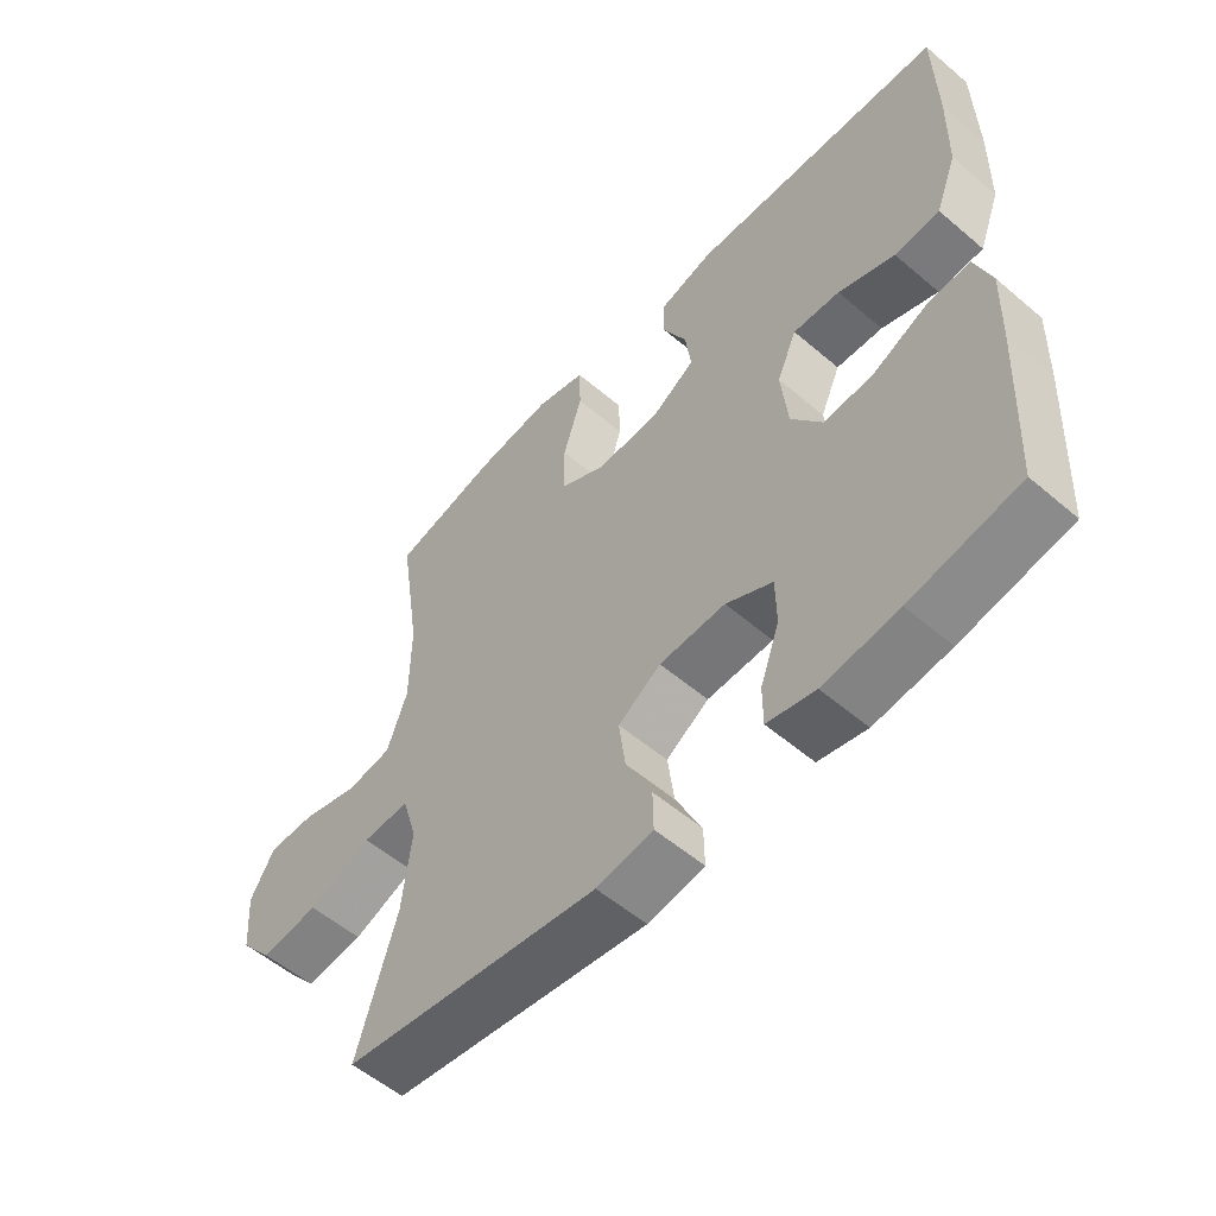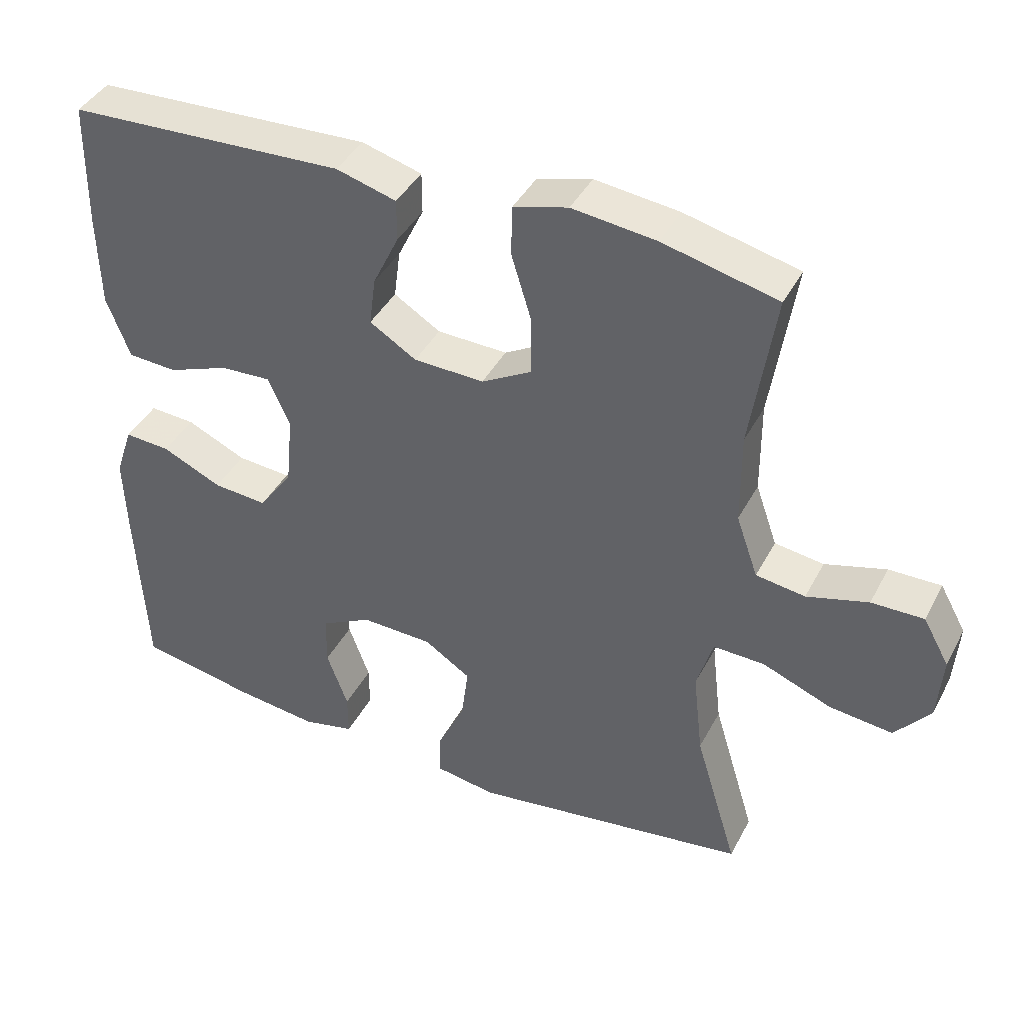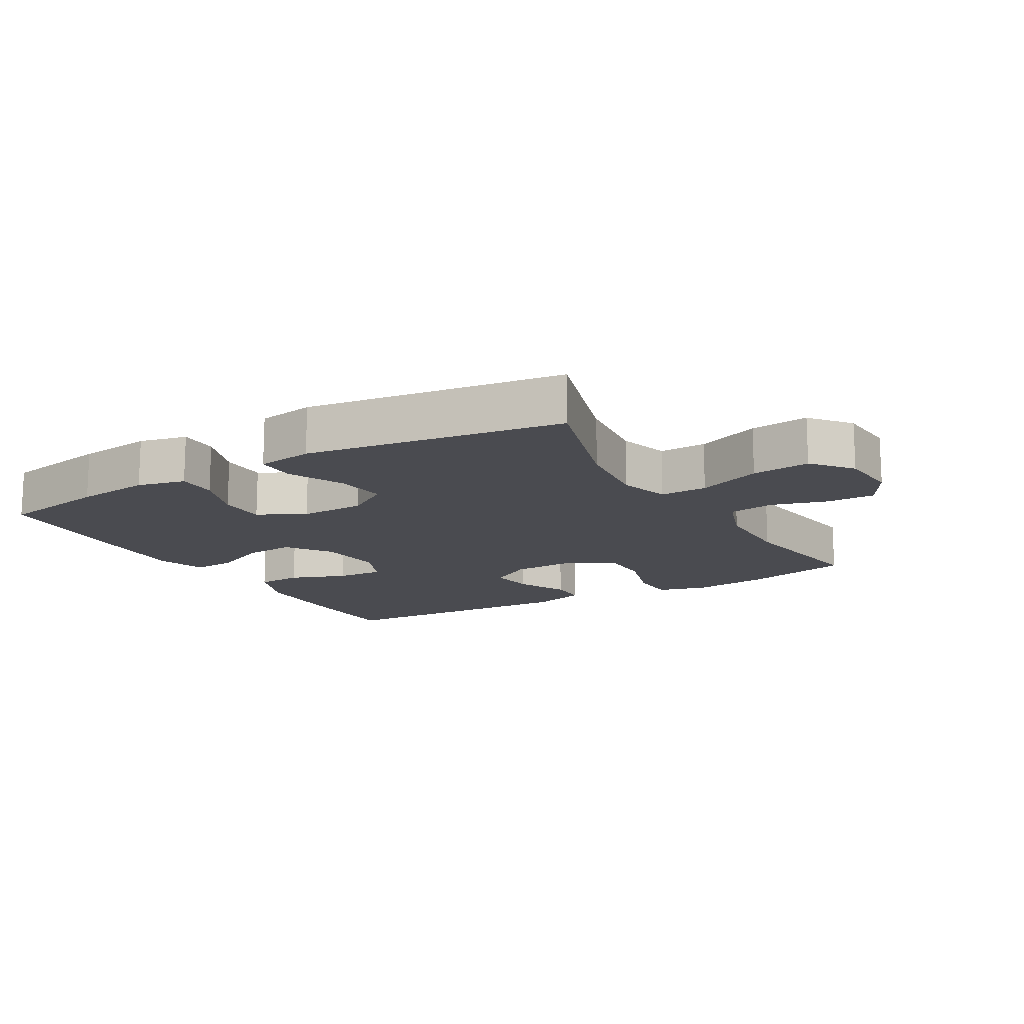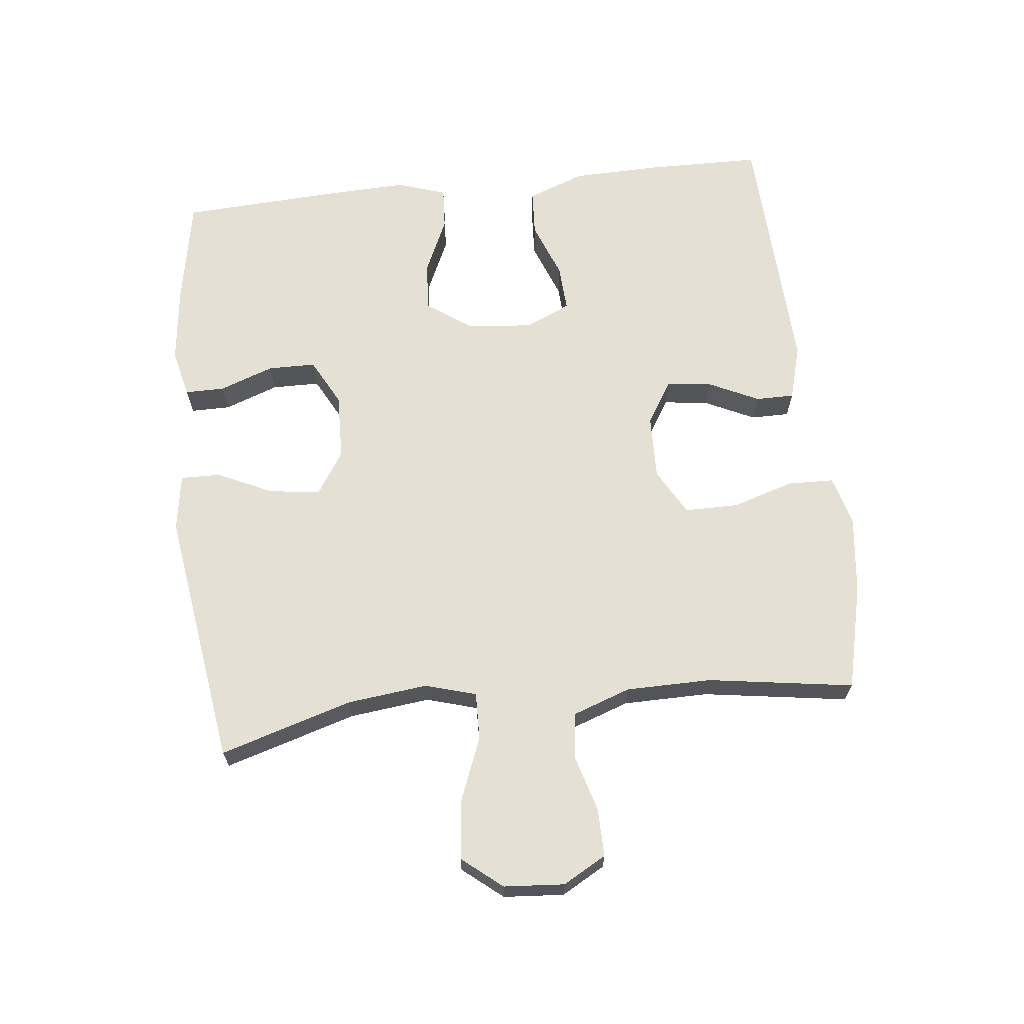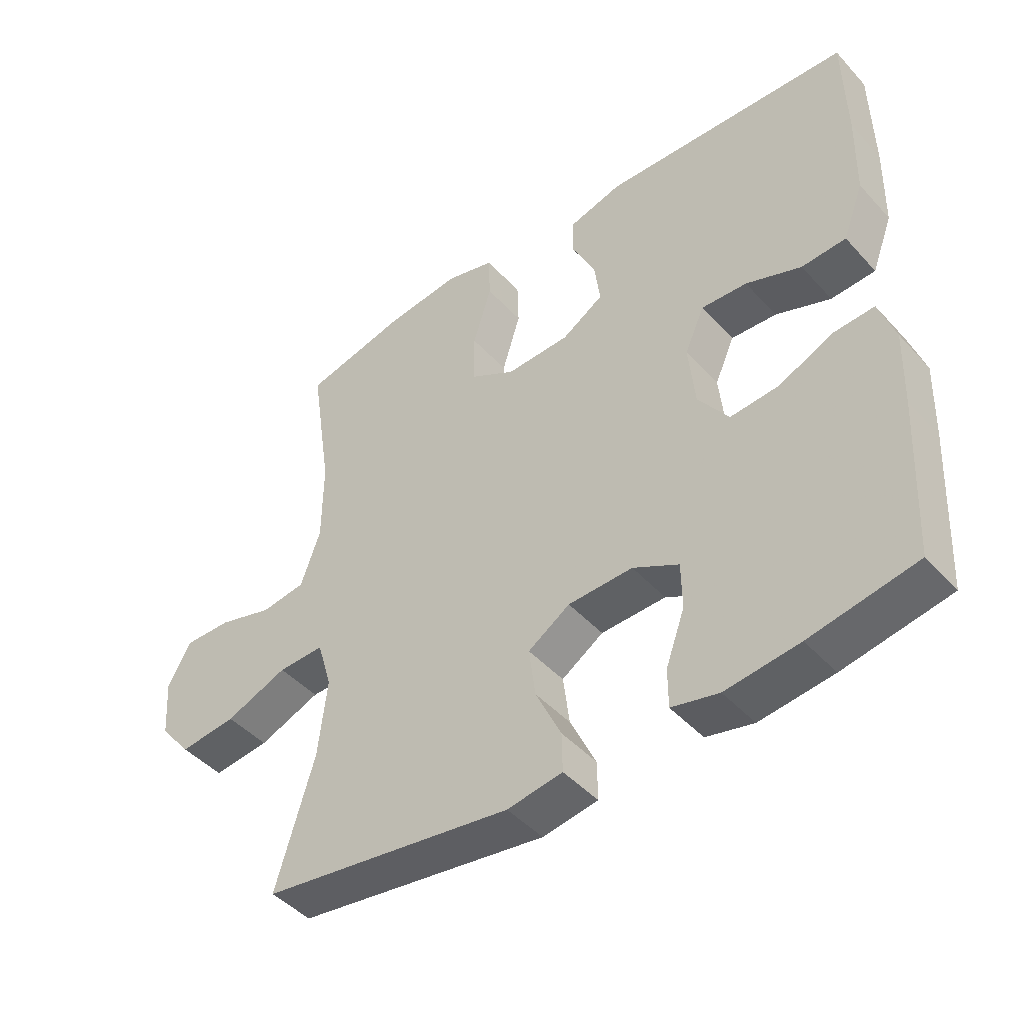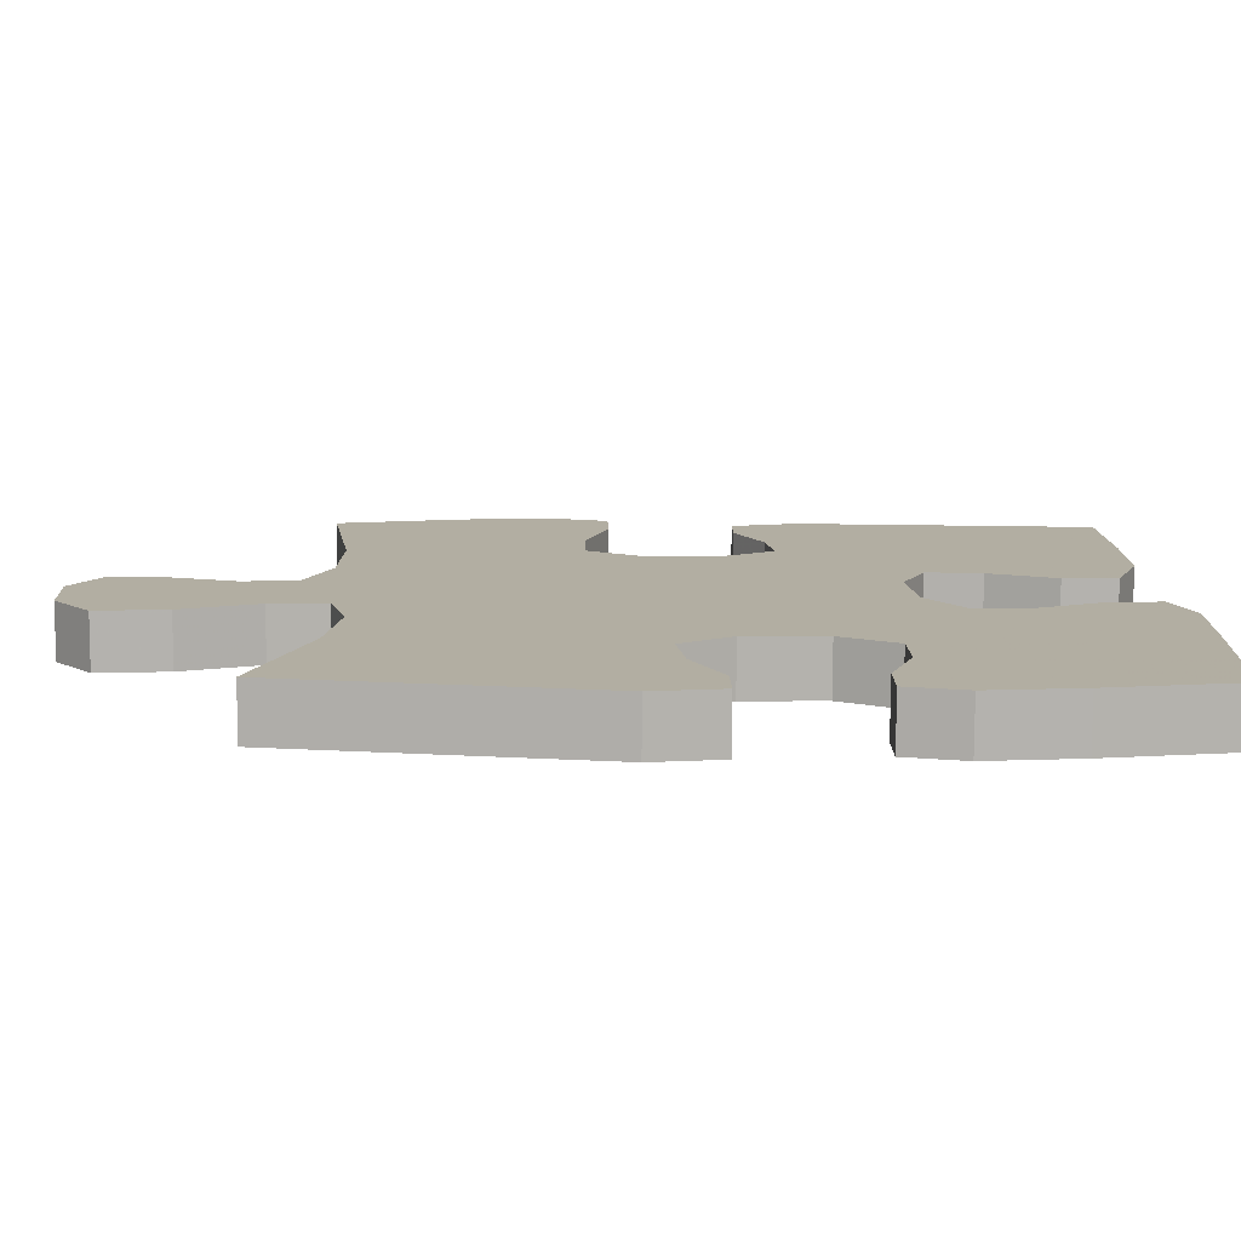
<metadata>
{"format":"obj","ext":"obj","renderer":"f3d","projection":"perspective","resolution":1024,"background":"white","views":[{"elev":-55.6,"azim":48.2,"up":"+Z"},{"elev":41.1,"azim":-154.2,"up":"+Z"},{"elev":-14.5,"azim":-149.9,"up":"+Y"},{"elev":66.1,"azim":-96.4,"up":"+Y"},{"elev":-45.3,"azim":39.2,"up":"+Z"},{"elev":-79.4,"azim":-0.3,"up":"+Z"}]}
</metadata>
<code>
v -0.5 0.07 -0.5
v -0.439 0.07 -0.297
v -0.425 0.07 -0.174
v -0.448 0.07 -0.096
v -0.521 0.07 -0.098
v -0.619 0.07 -0.137
v -0.709 0.07 -0.147
v -0.759 0.07 -0.086
v -0.766 0.07 0.007
v -0.729 0.07 0.073
v -0.655 0.07 0.072
v -0.568 0.07 0.047
v -0.498 0.07 0.057
v -0.467 0.07 0.145
v -0.466 0.07 0.276
v -0.5 0.07 0.5
v -0.338 0.07 0.539
v -0.219 0.07 0.553
v -0.142 0.07 0.532
v -0.14 0.07 0.461
v -0.169 0.07 0.366
v -0.169 0.07 0.284
v -0.098 0.07 0.244
v 0.002 0.07 0.247
v 0.068 0.07 0.288
v 0.059 0.07 0.357
v 0.022 0.07 0.434
v 0.022 0.07 0.493
v 0.107 0.07 0.517
v 0.5 0.07 0.5
v 0.503 0.07 0.322
v 0.5 0.07 0.188
v 0.467 0.07 0.101
v 0.397 0.07 0.097
v 0.31 0.07 0.13
v 0.238 0.07 0.134
v 0.207 0.07 0.064
v 0.217 0.07 -0.037
v 0.265 0.07 -0.105
v 0.342 0.07 -0.099
v 0.427 0.07 -0.06
v 0.492 0.07 -0.056
v 0.517 0.07 -0.13
v 0.513 0.07 -0.25
v 0.5 0.07 -0.5
v 0.333 0.07 -0.531
v 0.217 0.07 -0.545
v 0.143 0.07 -0.528
v 0.143 0.07 -0.467
v 0.173 0.07 -0.384
v 0.172 0.07 -0.311
v 0.1 0.07 -0.273
v -0.002 0.07 -0.276
v -0.068 0.07 -0.319
v -0.058 0.07 -0.397
v -0.018 0.07 -0.482
v -0.017 0.07 -0.543
v -0.104 0.07 -0.557
v -0.5 0 -0.5
v -0.439 0 -0.297
v -0.425 0 -0.174
v -0.448 0 -0.096
v -0.521 0 -0.098
v -0.619 0 -0.137
v -0.709 0 -0.147
v -0.759 0 -0.086
v -0.766 0 0.007
v -0.729 0 0.073
v -0.655 0 0.072
v -0.568 0 0.047
v -0.498 0 0.057
v -0.467 0 0.145
v -0.466 0 0.276
v -0.5 0 0.5
v -0.338 0 0.539
v -0.219 0 0.553
v -0.142 0 0.532
v -0.14 0 0.461
v -0.169 0 0.366
v -0.169 0 0.284
v -0.098 0 0.244
v 0.002 0 0.247
v 0.068 0 0.288
v 0.059 0 0.357
v 0.022 0 0.434
v 0.022 0 0.493
v 0.107 0 0.517
v 0.5 0 0.5
v 0.503 0 0.322
v 0.5 0 0.188
v 0.467 0 0.101
v 0.397 0 0.097
v 0.31 0 0.13
v 0.238 0 0.134
v 0.207 0 0.064
v 0.217 0 -0.037
v 0.265 0 -0.105
v 0.342 0 -0.099
v 0.427 0 -0.06
v 0.492 0 -0.056
v 0.517 0 -0.13
v 0.513 0 -0.25
v 0.5 0 -0.5
v 0.333 0 -0.531
v 0.217 0 -0.545
v 0.143 0 -0.528
v 0.143 0 -0.467
v 0.173 0 -0.384
v 0.172 0 -0.311
v 0.1 0 -0.273
v -0.002 0 -0.276
v -0.068 0 -0.319
v -0.058 0 -0.397
v -0.018 0 -0.482
v -0.017 0 -0.543
v -0.104 0 -0.557
f 58 1 2
f 57 58 2
f 56 57 2
f 55 56 2
f 54 55 2 3
f 53 54 3 4
f 52 53 4
f 48 49 50
f 47 48 50
f 46 47 50
f 45 46 50
f 44 45 50
f 43 44 50
f 42 43 50
f 41 42 50
f 40 41 50
f 39 40 50 51
f 38 39 51 52
f 33 34 35
f 32 33 35
f 31 32 35
f 30 31 35
f 29 30 35
f 28 29 35
f 27 28 35
f 26 27 35
f 25 26 35 36
f 24 25 36 37
f 19 20 21
f 18 19 21
f 17 18 21
f 16 17 21
f 15 16 21
f 14 15 21 22
f 13 14 22 23
f 10 11 12
f 9 10 12
f 8 9 12
f 7 8 12
f 6 7 12
f 5 6 12
f 4 5 12 13
f 37 38 52
f 24 37 52
f 23 24 52
f 13 23 52
f 4 13 52
f 60 59 116
f 60 116 115
f 60 115 114
f 60 114 113
f 61 60 113 112
f 62 61 112 111
f 62 111 110
f 108 107 106
f 108 106 105
f 108 105 104
f 108 104 103
f 108 103 102
f 108 102 101
f 108 101 100
f 108 100 99
f 108 99 98
f 109 108 98 97
f 110 109 97 96
f 93 92 91
f 93 91 90
f 93 90 89
f 93 89 88
f 93 88 87
f 93 87 86
f 93 86 85
f 93 85 84
f 94 93 84 83
f 95 94 83 82
f 79 78 77
f 79 77 76
f 79 76 75
f 79 75 74
f 79 74 73
f 80 79 73 72
f 81 80 72 71
f 70 69 68
f 70 68 67
f 70 67 66
f 70 66 65
f 70 65 64
f 70 64 63
f 71 70 63 62
f 110 96 95
f 110 95 82
f 110 82 81
f 110 81 71
f 110 71 62
f 1 59 60 2
f 2 60 61 3
f 3 61 62 4
f 4 62 63 5
f 5 63 64 6
f 6 64 65 7
f 7 65 66 8
f 8 66 67 9
f 9 67 68 10
f 10 68 69 11
f 11 69 70 12
f 12 70 71 13
f 13 71 72 14
f 14 72 73 15
f 15 73 74 16
f 16 74 75 17
f 17 75 76 18
f 18 76 77 19
f 19 77 78 20
f 20 78 79 21
f 21 79 80 22
f 22 80 81 23
f 23 81 82 24
f 24 82 83 25
f 25 83 84 26
f 26 84 85 27
f 27 85 86 28
f 28 86 87 29
f 29 87 88 30
f 30 88 89 31
f 31 89 90 32
f 32 90 91 33
f 33 91 92 34
f 34 92 93 35
f 35 93 94 36
f 36 94 95 37
f 37 95 96 38
f 38 96 97 39
f 39 97 98 40
f 40 98 99 41
f 41 99 100 42
f 42 100 101 43
f 43 101 102 44
f 44 102 103 45
f 45 103 104 46
f 46 104 105 47
f 47 105 106 48
f 48 106 107 49
f 49 107 108 50
f 50 108 109 51
f 51 109 110 52
f 52 110 111 53
f 53 111 112 54
f 54 112 113 55
f 55 113 114 56
f 56 114 115 57
f 57 115 116 58
f 58 116 59 1

</code>
